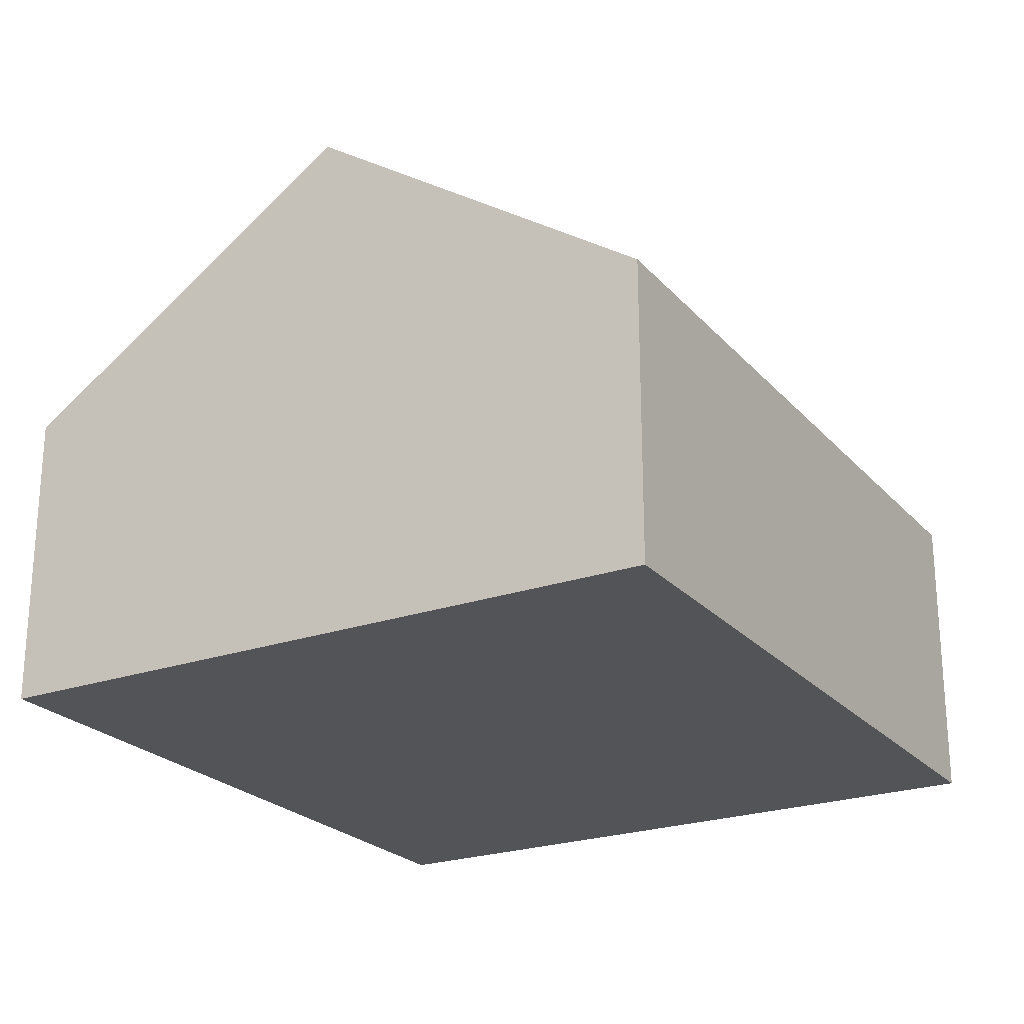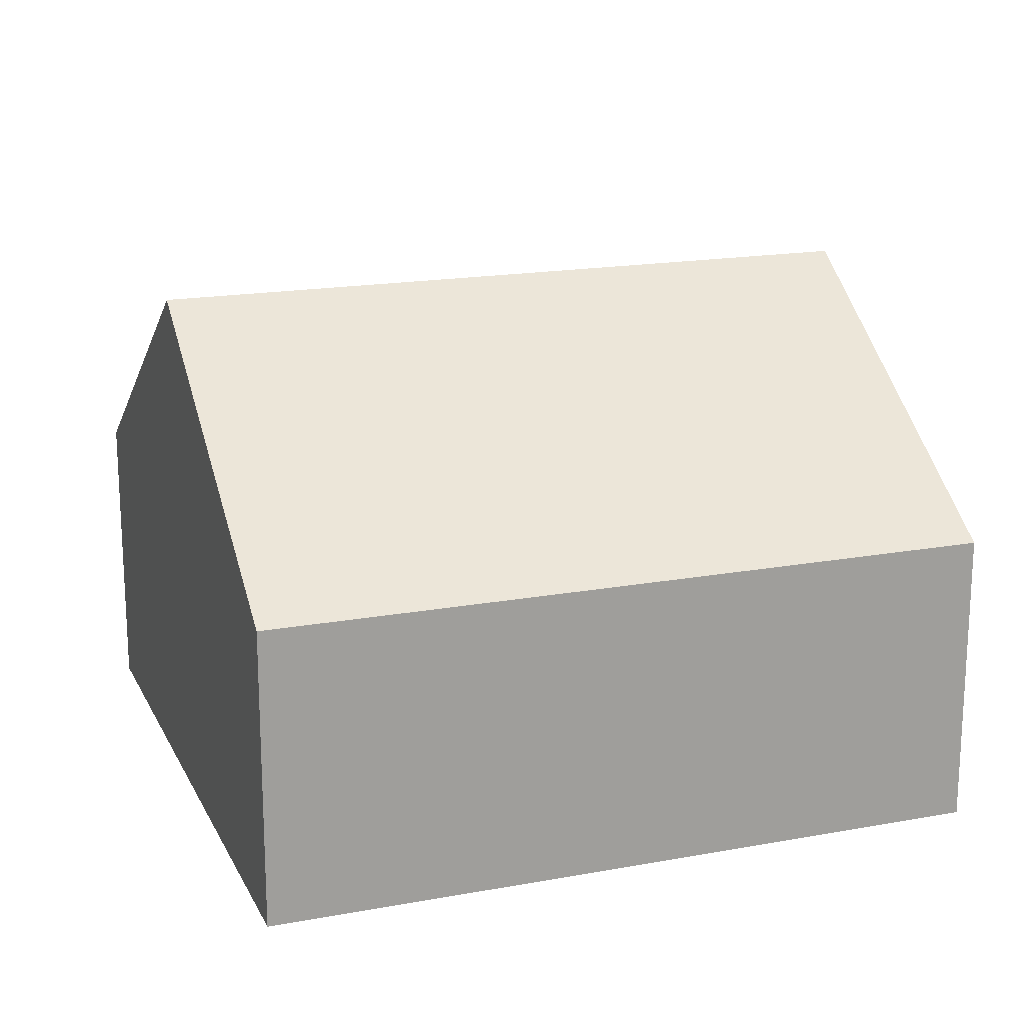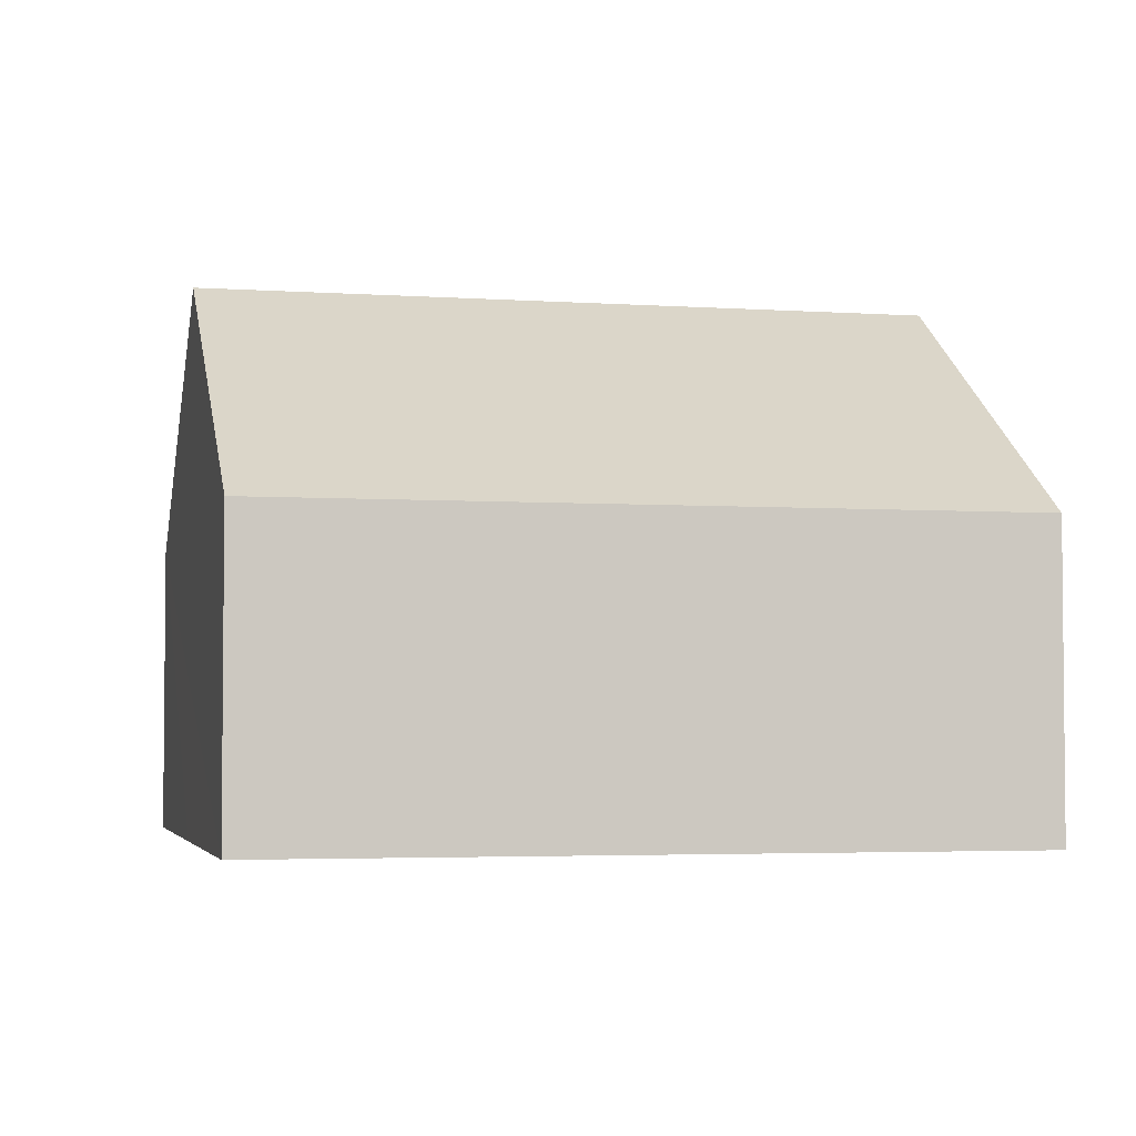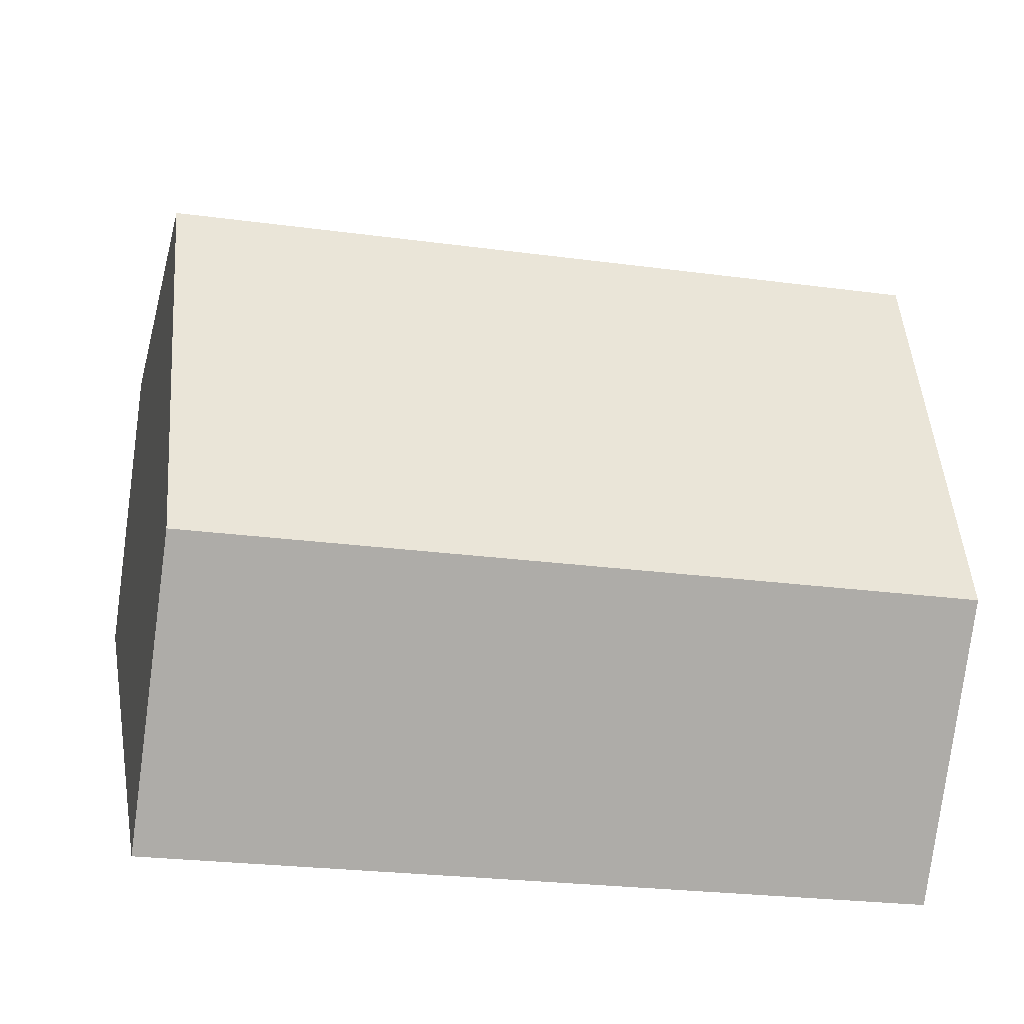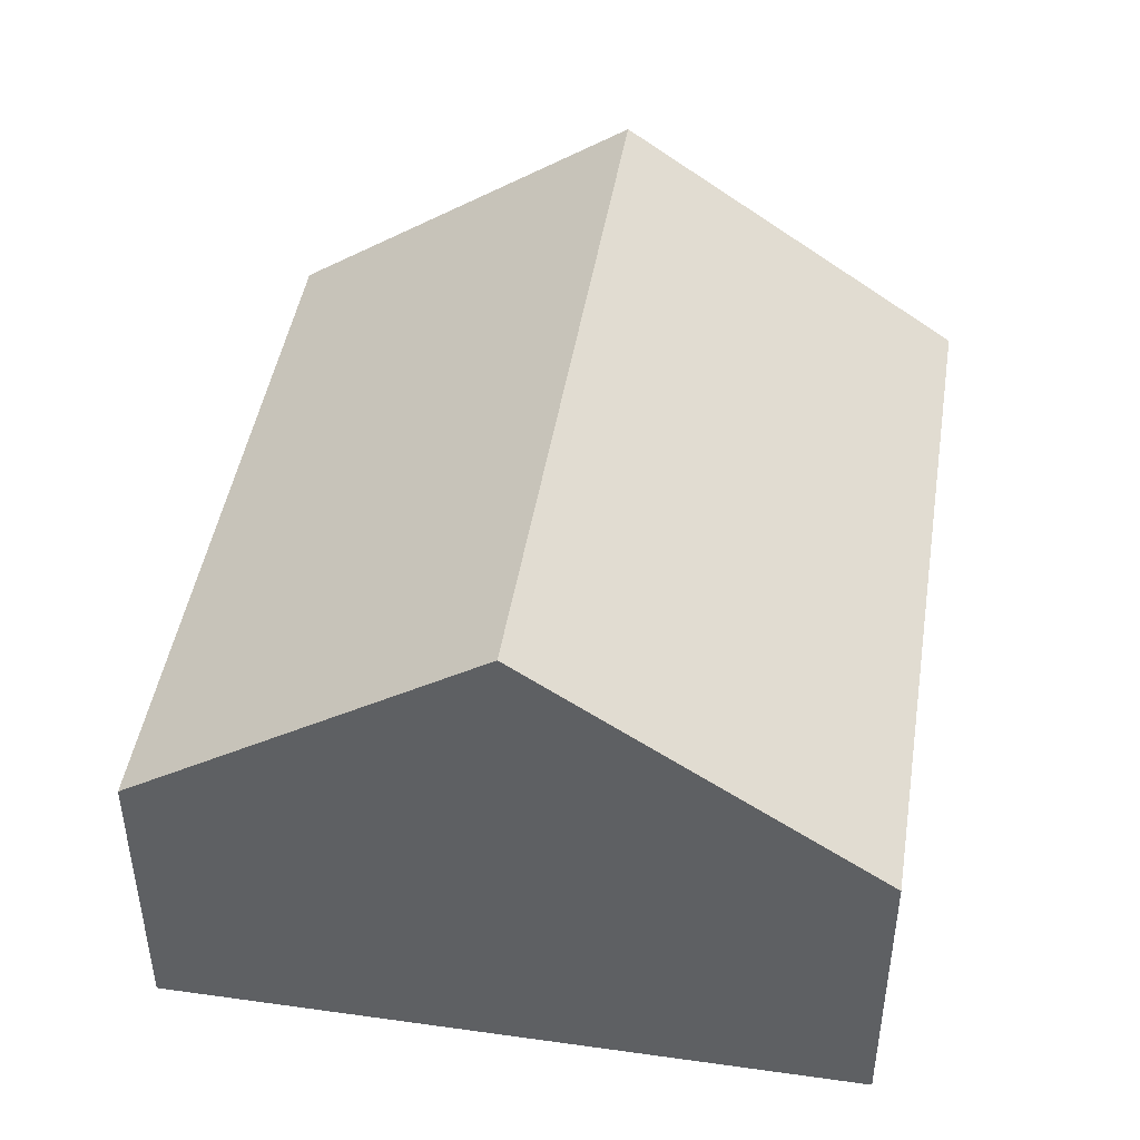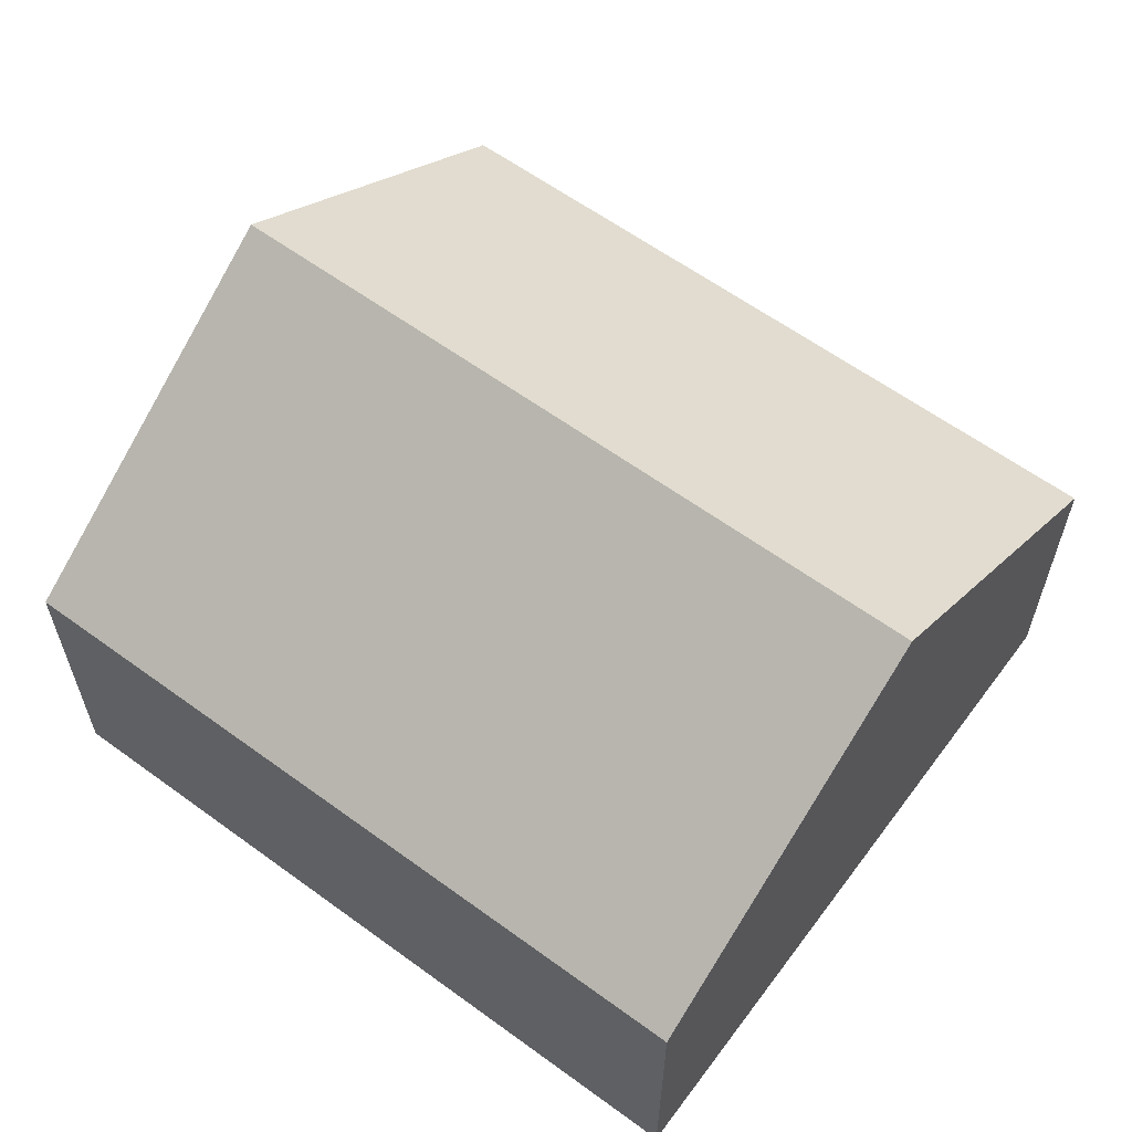
<metadata>
{"format":"obj","ext":"obj","renderer":"f3d","projection":"perspective","resolution":1024,"background":"white","views":[{"elev":-23.6,"azim":-49.4,"up":"+Y"},{"elev":17.9,"azim":-9.5,"up":"+Y"},{"elev":-3.6,"azim":177.3,"up":"+Y"},{"elev":-78.0,"azim":172.4,"up":"+Z"},{"elev":45.3,"azim":-70.6,"up":"+Y"},{"elev":61.0,"azim":46.9,"up":"+Y"}]}
</metadata>
<code>
v  11.22 4.589 -2.028
v  0.954 8.167 5.273
v  12.17 8.167 3.245
v  0 4.589 2.81e-16
v  13.12 4.589 8.519
v  1.907 4.589 10.55
v  11.22 1.242e-16 -2.028
v  12.17 -1.987e-16 3.245
v  13.12 -5.216e-16 8.519
v  0 0 0
v  0.954 -3.229e-16 5.273
v  1.907 -6.458e-16 10.55
g defaultobject
f 1 2 3
f 2 1 4
f 2 5 3
f 5 2 6
f 5 1 3
f 1 5 7
f 7 5 8
f 8 5 9
f 7 4 1
f 4 7 10
f 10 2 4
f 2 10 6
f 6 10 11
f 6 11 12
f 12 5 6
f 5 12 9
f 8 10 7
f 10 8 9
f 10 9 11
f 11 9 12

</code>
